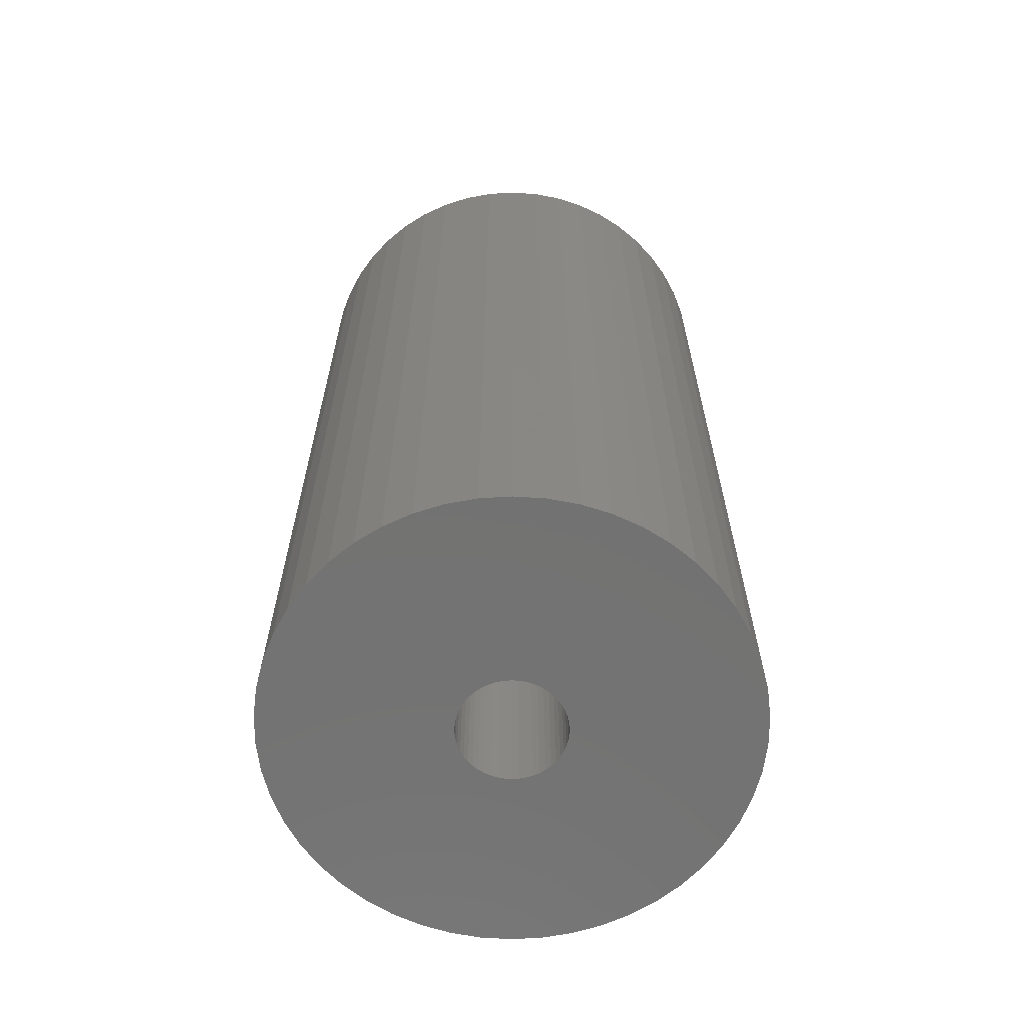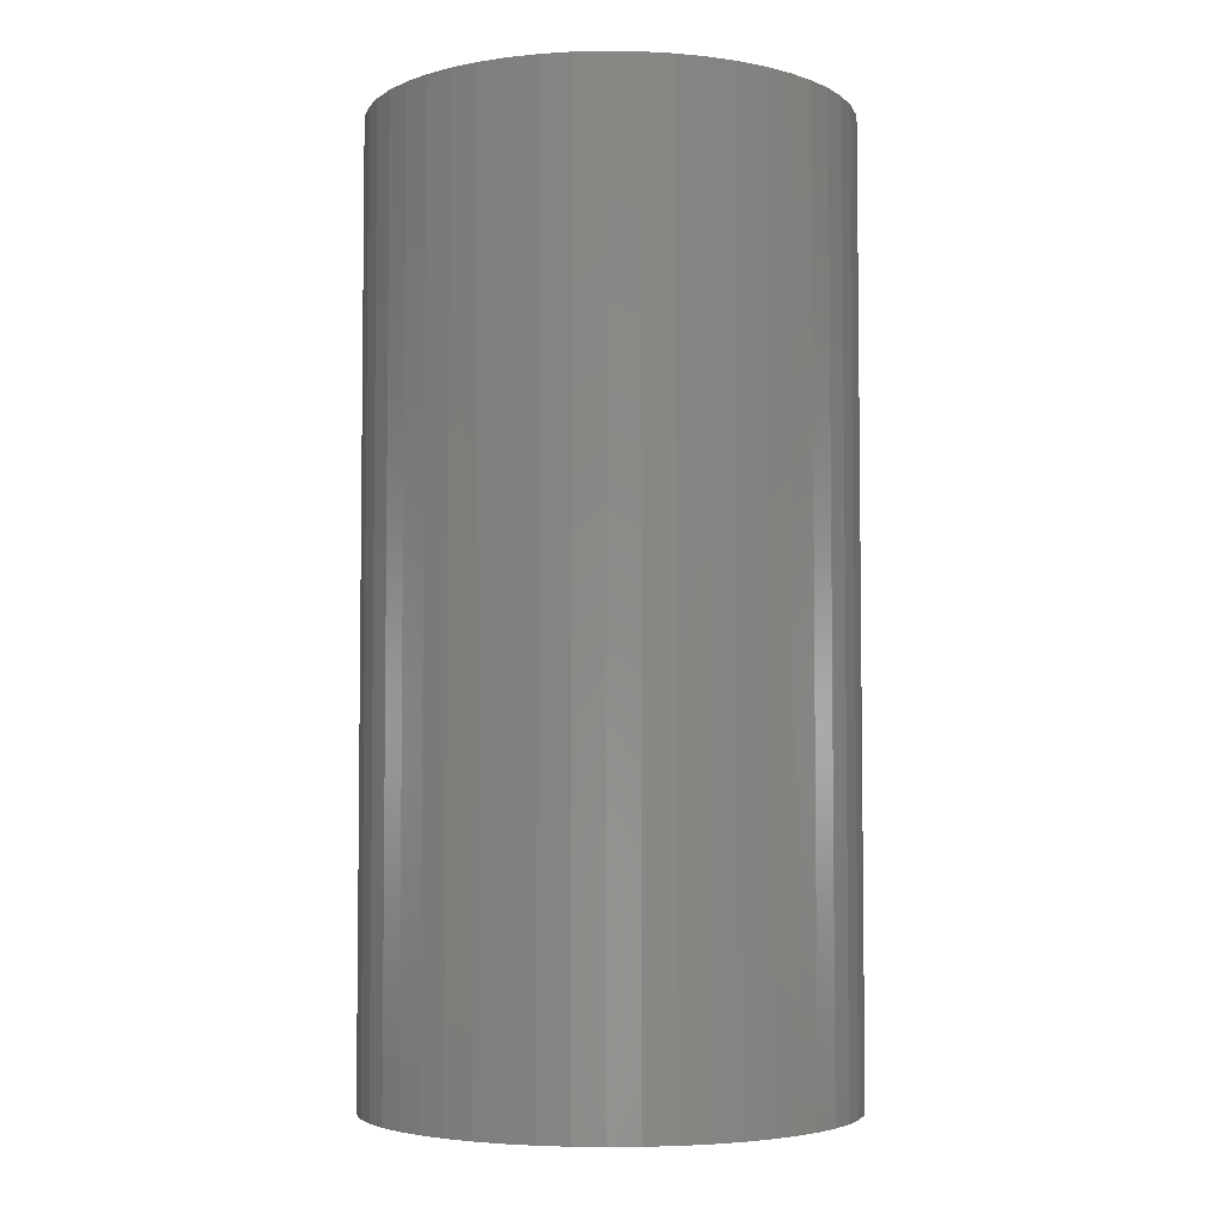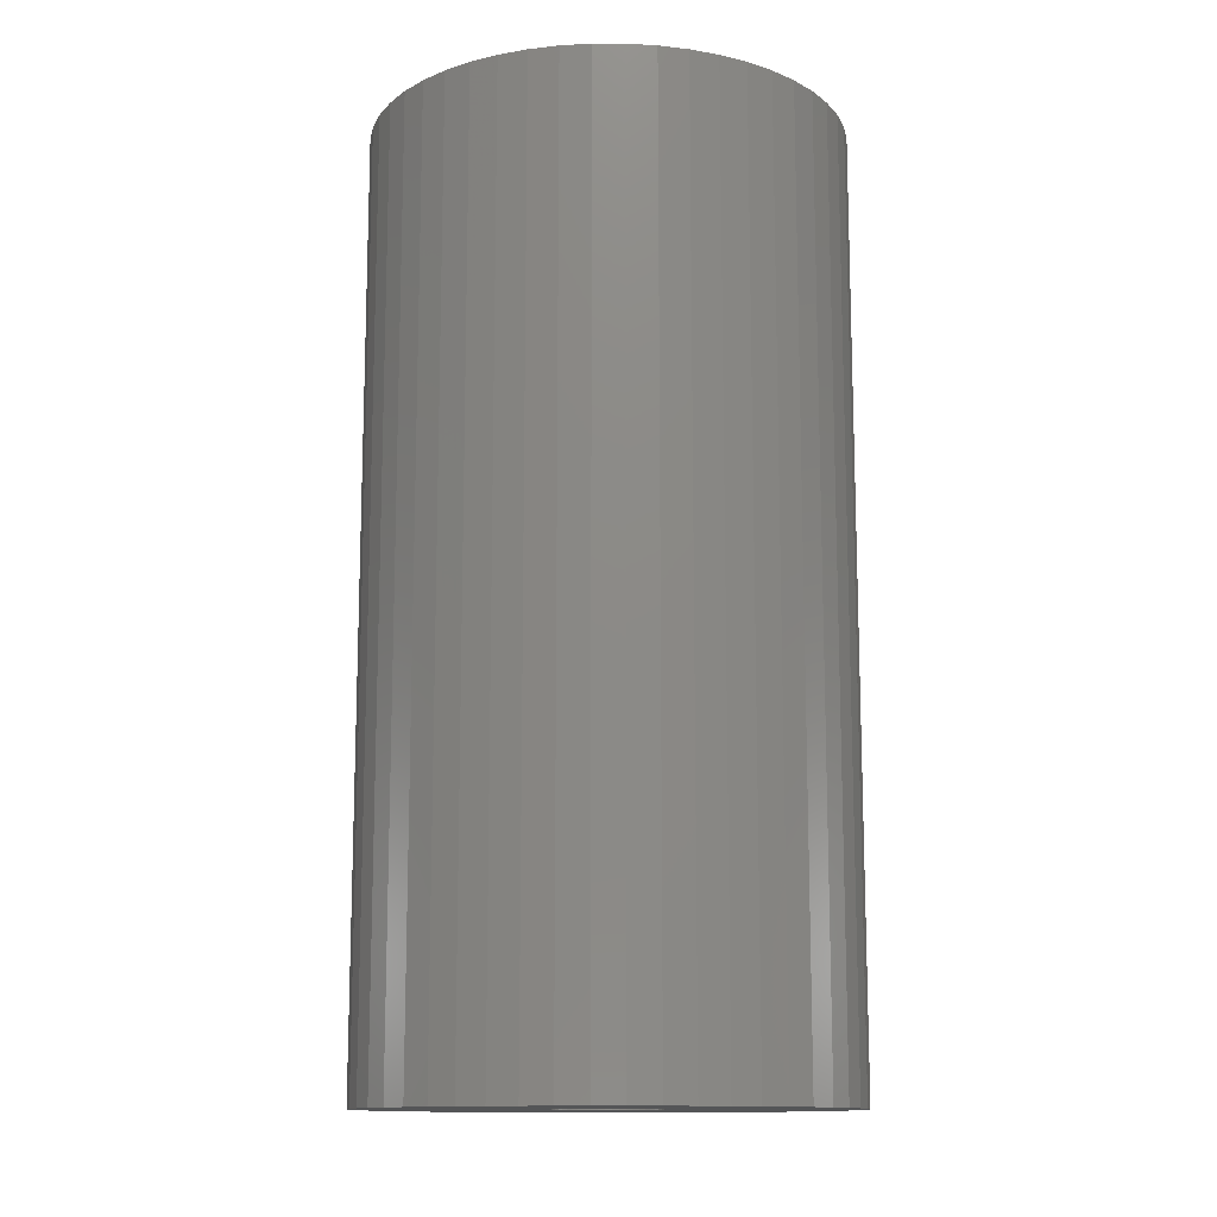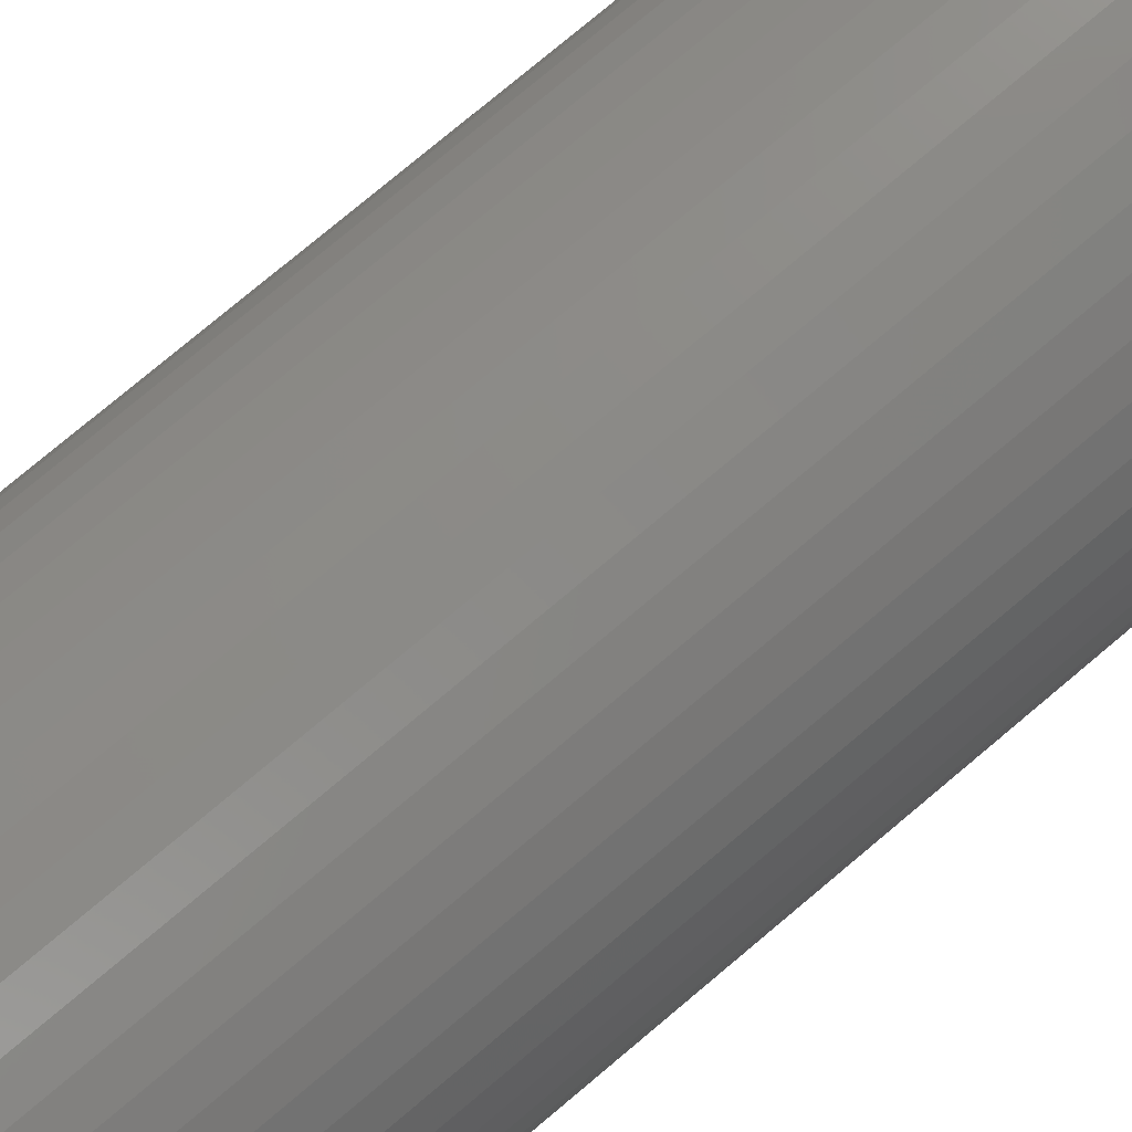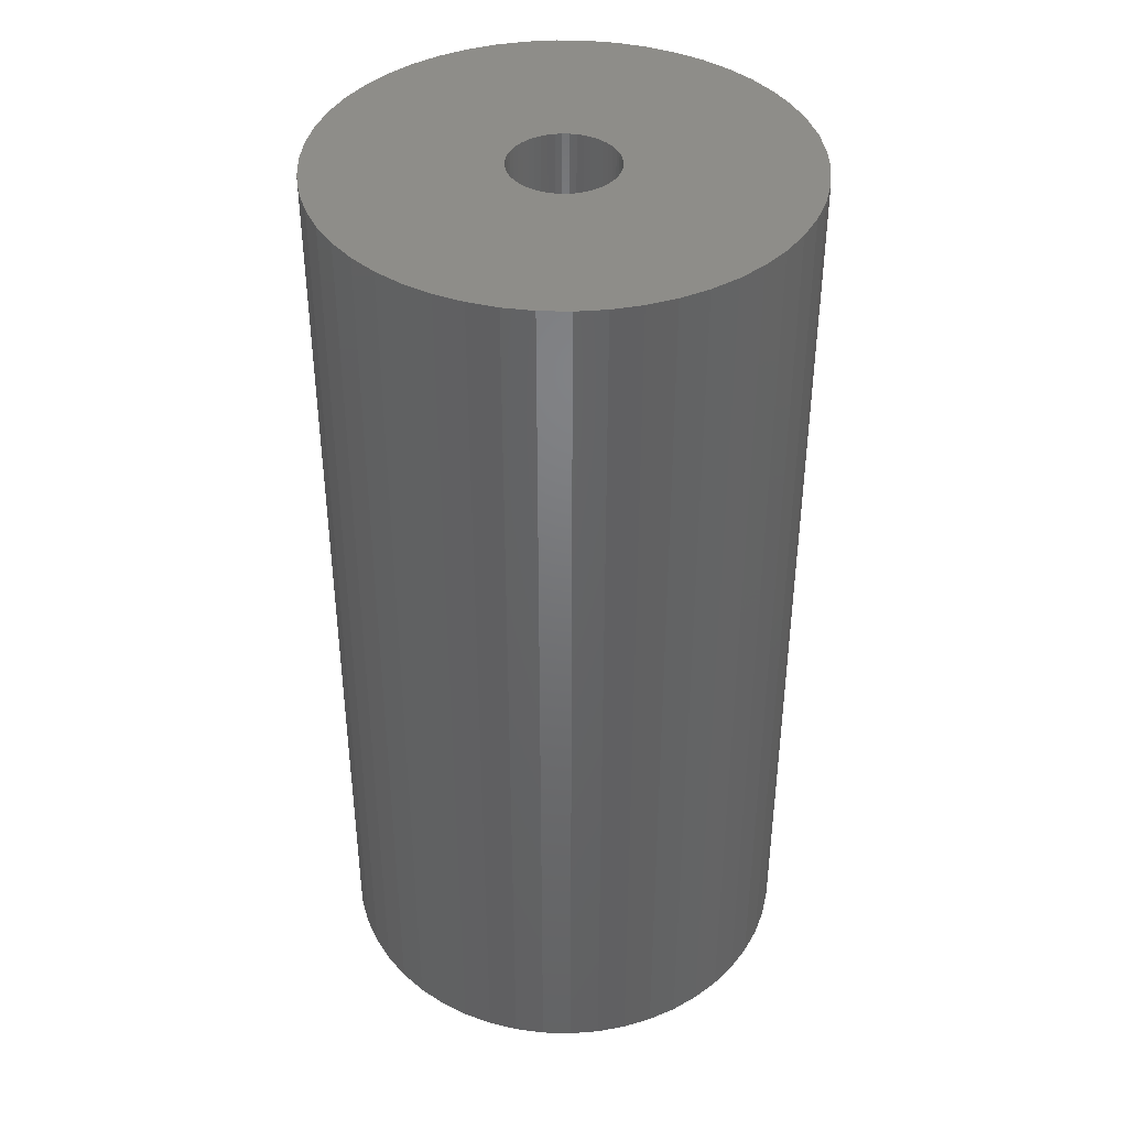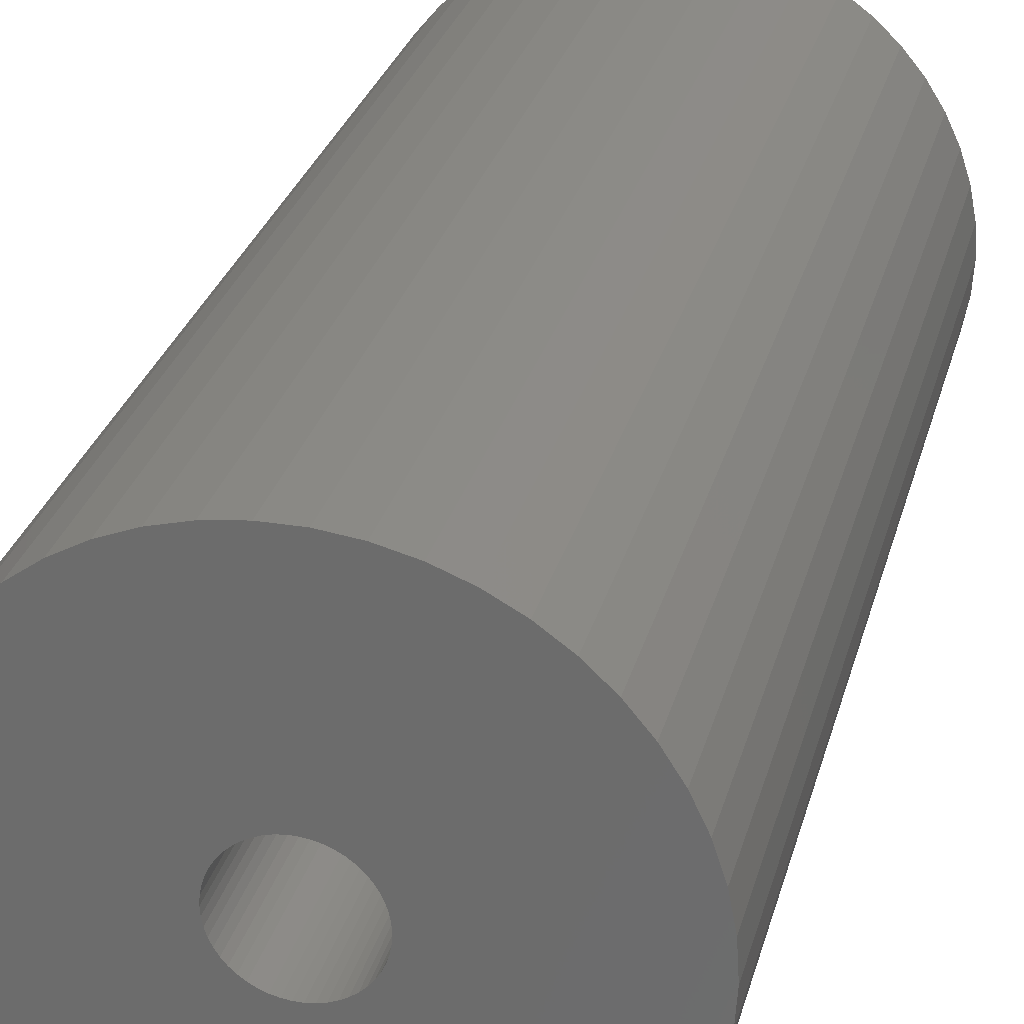
<metadata>
{"format":"stl","ext":"stl","renderer":"f3d","projection":"perspective","resolution":1024,"background":"white","views":[{"elev":-64.6,"azim":89.9,"up":"+Z"},{"elev":-4.4,"azim":-60.4,"up":"+Z"},{"elev":-12.9,"azim":136.8,"up":"+Z"},{"elev":79.6,"azim":50.2,"up":"+Y"},{"elev":40.3,"azim":73.9,"up":"+Z"},{"elev":28.2,"azim":-165.9,"up":"+Y"}]}
</metadata>
<code>
# stl→obj: 200 verts, 400 faces
v 19 0 37.5
v 18.85 2.381 -37.5
v 18.85 2.381 37.5
v 19 0 -37.5
v -19 0 -37.5
v -18.85 2.381 37.5
v -18.85 2.381 -37.5
v -19 0 37.5
v 1.193 18.96 -37.5
v -1.193 18.96 37.5
v 1.193 18.96 37.5
v -1.193 18.96 -37.5
v -1.193 -18.96 -37.5
v 1.193 -18.96 37.5
v -1.193 -18.96 37.5
v 1.193 -18.96 -37.5
v 13.85 13.01 -37.5
v 12.11 14.64 37.5
v 13.85 13.01 37.5
v 12.11 14.64 -37.5
v -12.11 14.64 -37.5
v -13.85 13.01 37.5
v -12.11 14.64 37.5
v -13.85 13.01 -37.5
v -5.871 18.07 -37.5
v -8.09 17.19 37.5
v -5.871 18.07 37.5
v -8.09 17.19 -37.5
v 17.67 6.994 37.5
v 16.65 9.153 -37.5
v 16.65 9.153 37.5
v 17.67 6.994 -37.5
v 18.4 4.725 -37.5
v 18.4 4.725 37.5
v 15.37 11.17 -37.5
v 15.37 11.17 37.5
v 8.09 17.19 -37.5
v 5.871 18.07 37.5
v 8.09 17.19 37.5
v 5.871 18.07 -37.5
v 10.18 16.04 -37.5
v 10.18 16.04 37.5
v -17.67 6.994 -37.5
v -16.65 9.153 37.5
v -16.65 9.153 -37.5
v -17.67 6.994 37.5
v -15.37 11.17 -37.5
v -15.37 11.17 37.5
v -18.4 4.725 -37.5
v -18.4 4.725 37.5
v -3.56 18.66 -37.5
v -3.56 18.66 37.5
v 5.871 -18.07 -37.5
v 8.09 -17.19 37.5
v 5.871 -18.07 37.5
v 8.09 -17.19 -37.5
v 3.56 18.66 37.5
v 3.56 18.66 -37.5
v 4.25 0 37.5
v 4.216 0.5327 37.5
v 18.85 -2.381 37.5
v 4.116 1.057 37.5
v 4.216 -0.5327 37.5
v 3.952 1.565 37.5
v 18.4 -4.725 37.5
v 3.724 2.047 37.5
v 4.116 -1.057 37.5
v 3.438 2.498 37.5
v 17.67 -6.994 37.5
v 3.098 2.909 37.5
v 3.952 -1.565 37.5
v 2.709 3.275 37.5
v 16.65 -9.153 37.5
v 2.277 3.588 37.5
v 3.724 -2.047 37.5
v 1.81 3.846 37.5
v 15.37 -11.17 37.5
v 3.438 -2.498 37.5
v 1.313 4.042 37.5
v 0.7964 4.175 37.5
v 0.2669 4.242 37.5
v -0.2669 4.242 37.5
v -0.7964 4.175 37.5
v -1.313 4.042 37.5
v -1.81 3.846 37.5
v -2.277 3.588 37.5
v -10.18 16.04 37.5
v -2.709 3.275 37.5
v -3.098 2.909 37.5
v -3.438 2.498 37.5
v 13.85 -13.01 37.5
v 3.098 -2.909 37.5
v 12.11 -14.64 37.5
v 2.709 -3.275 37.5
v 10.18 -16.04 37.5
v 2.277 -3.588 37.5
v 1.81 -3.846 37.5
v 1.313 -4.042 37.5
v 3.56 -18.66 37.5
v 0.7964 -4.175 37.5
v 0.2669 -4.242 37.5
v -0.2669 -4.242 37.5
v -0.7964 -4.175 37.5
v -3.56 -18.66 37.5
v -1.313 -4.042 37.5
v -5.871 -18.07 37.5
v -1.81 -3.846 37.5
v -8.09 -17.19 37.5
v -2.277 -3.588 37.5
v -10.18 -16.04 37.5
v -2.709 -3.275 37.5
v -12.11 -14.64 37.5
v -3.098 -2.909 37.5
v -13.85 -13.01 37.5
v -3.438 -2.498 37.5
v -15.37 -11.17 37.5
v -3.724 -2.047 37.5
v -16.65 -9.153 37.5
v -3.952 -1.565 37.5
v -17.67 -6.994 37.5
v -4.116 -1.057 37.5
v -18.4 -4.725 37.5
v -4.216 -0.5327 37.5
v -18.85 -2.381 37.5
v -4.25 0 37.5
v -3.724 2.047 37.5
v -3.952 1.565 37.5
v -4.116 1.057 37.5
v -4.216 0.5327 37.5
v -10.18 16.04 -37.5
v 18.85 -2.381 -37.5
v 10.18 -16.04 -37.5
v 12.11 -14.64 -37.5
v 13.85 -13.01 -37.5
v 18.4 -4.725 -37.5
v 4.25 0 -37.5
v 4.216 -0.5327 -37.5
v 4.116 -1.057 -37.5
v 17.67 -6.994 -37.5
v 4.216 0.5327 -37.5
v 3.952 -1.565 -37.5
v 16.65 -9.153 -37.5
v 3.724 -2.047 -37.5
v 15.37 -11.17 -37.5
v 4.116 1.057 -37.5
v 3.438 -2.498 -37.5
v 3.098 -2.909 -37.5
v 3.952 1.565 -37.5
v 2.709 -3.275 -37.5
v 2.277 -3.588 -37.5
v 3.724 2.047 -37.5
v 1.81 -3.846 -37.5
v 3.438 2.498 -37.5
v 1.313 -4.042 -37.5
v 3.56 -18.66 -37.5
v 0.7964 -4.175 -37.5
v 0.2669 -4.242 -37.5
v -0.2669 -4.242 -37.5
v -0.7964 -4.175 -37.5
v -3.56 -18.66 -37.5
v -1.313 -4.042 -37.5
v -5.871 -18.07 -37.5
v -1.81 -3.846 -37.5
v -8.09 -17.19 -37.5
v -2.277 -3.588 -37.5
v -10.18 -16.04 -37.5
v -2.709 -3.275 -37.5
v -12.11 -14.64 -37.5
v -3.098 -2.909 -37.5
v -13.85 -13.01 -37.5
v -3.438 -2.498 -37.5
v -15.37 -11.17 -37.5
v 3.098 2.909 -37.5
v 2.709 3.275 -37.5
v 2.277 3.588 -37.5
v 1.81 3.846 -37.5
v 1.313 4.042 -37.5
v 0.7964 4.175 -37.5
v 0.2669 4.242 -37.5
v -0.2669 4.242 -37.5
v -0.7964 4.175 -37.5
v -1.313 4.042 -37.5
v -1.81 3.846 -37.5
v -2.277 3.588 -37.5
v -2.709 3.275 -37.5
v -3.098 2.909 -37.5
v -3.438 2.498 -37.5
v -3.724 2.047 -37.5
v -3.952 1.565 -37.5
v -4.116 1.057 -37.5
v -4.216 0.5327 -37.5
v -4.25 0 -37.5
v -3.724 -2.047 -37.5
v -16.65 -9.153 -37.5
v -3.952 -1.565 -37.5
v -17.67 -6.994 -37.5
v -4.116 -1.057 -37.5
v -18.4 -4.725 -37.5
v -4.216 -0.5327 -37.5
v -18.85 -2.381 -37.5
f 1 2 3
f 2 1 4
f 5 6 7
f 6 5 8
f 9 10 11
f 10 9 12
f 13 14 15
f 14 13 16
f 17 18 19
f 18 17 20
f 21 22 23
f 22 21 24
f 25 26 27
f 26 25 28
f 29 30 31
f 30 29 32
f 3 33 34
f 33 3 2
f 31 35 36
f 35 31 30
f 37 38 39
f 38 37 40
f 41 39 42
f 39 41 37
f 43 44 45
f 44 43 46
f 47 22 24
f 22 47 48
f 49 46 43
f 46 49 50
f 51 27 52
f 27 51 25
f 53 54 55
f 54 53 56
f 34 32 29
f 32 34 33
f 36 17 19
f 17 36 35
f 40 57 38
f 57 40 58
f 58 11 57
f 11 58 9
f 20 42 18
f 42 20 41
f 45 48 47
f 48 45 44
f 7 50 49
f 50 7 6
f 59 1 3
f 60 3 34
f 1 59 61
f 62 34 29
f 63 61 59
f 64 29 31
f 61 63 65
f 66 31 36
f 67 65 63
f 68 36 19
f 65 67 69
f 70 19 18
f 71 69 67
f 72 18 42
f 69 71 73
f 74 42 39
f 75 73 71
f 76 39 38
f 73 75 77
f 78 77 75
f 3 60 59
f 34 62 60
f 29 64 62
f 31 66 64
f 79 38 57
f 36 68 66
f 19 70 68
f 18 72 70
f 42 74 72
f 39 76 74
f 38 79 76
f 80 57 11
f 57 80 79
f 11 81 80
f 11 82 81
f 10 82 11
f 82 10 83
f 52 83 10
f 83 52 84
f 27 84 52
f 84 27 85
f 26 85 27
f 85 26 86
f 87 86 26
f 86 87 88
f 23 88 87
f 88 23 89
f 22 89 23
f 89 22 90
f 48 90 22
f 77 78 91
f 92 91 78
f 91 92 93
f 94 93 92
f 93 94 95
f 96 95 94
f 95 96 54
f 97 54 96
f 54 97 55
f 98 55 97
f 55 98 99
f 100 99 98
f 99 100 14
f 101 14 100
f 102 14 101
f 15 102 103
f 102 15 14
f 104 103 105
f 106 105 107
f 108 107 109
f 110 109 111
f 112 111 113
f 114 113 115
f 103 104 15
f 116 115 117
f 118 117 119
f 120 119 121
f 122 121 123
f 124 123 125
f 90 48 126
f 105 106 104
f 44 126 48
f 107 108 106
f 126 44 127
f 109 110 108
f 46 127 44
f 111 112 110
f 127 46 128
f 113 114 112
f 50 128 46
f 115 116 114
f 128 50 129
f 117 118 116
f 6 129 50
f 119 120 118
f 129 6 125
f 121 122 120
f 8 125 6
f 123 124 122
f 125 8 124
f 28 87 26
f 87 28 130
f 130 23 87
f 23 130 21
f 12 52 10
f 52 12 51
f 61 4 1
f 4 61 131
f 56 95 54
f 95 56 132
f 133 91 93
f 91 133 134
f 65 131 61
f 131 65 135
f 136 4 131
f 137 131 135
f 4 136 2
f 138 135 139
f 140 2 136
f 141 139 142
f 2 140 33
f 143 142 144
f 145 33 140
f 146 144 134
f 33 145 32
f 147 134 133
f 148 32 145
f 149 133 132
f 32 148 30
f 150 132 56
f 151 30 148
f 152 56 53
f 30 151 35
f 153 35 151
f 131 137 136
f 135 138 137
f 139 141 138
f 142 143 141
f 154 53 155
f 144 146 143
f 134 147 146
f 133 149 147
f 132 150 149
f 56 152 150
f 53 154 152
f 156 155 16
f 155 156 154
f 16 157 156
f 16 158 157
f 13 158 16
f 158 13 159
f 160 159 13
f 159 160 161
f 162 161 160
f 161 162 163
f 164 163 162
f 163 164 165
f 166 165 164
f 165 166 167
f 168 167 166
f 167 168 169
f 170 169 168
f 169 170 171
f 172 171 170
f 35 153 17
f 173 17 153
f 17 173 20
f 174 20 173
f 20 174 41
f 175 41 174
f 41 175 37
f 176 37 175
f 37 176 40
f 177 40 176
f 40 177 58
f 178 58 177
f 58 178 9
f 179 9 178
f 180 9 179
f 12 180 181
f 180 12 9
f 51 181 182
f 25 182 183
f 28 183 184
f 130 184 185
f 21 185 186
f 24 186 187
f 181 51 12
f 47 187 188
f 45 188 189
f 43 189 190
f 49 190 191
f 7 191 192
f 171 172 193
f 182 25 51
f 194 193 172
f 183 28 25
f 193 194 195
f 184 130 28
f 196 195 194
f 185 21 130
f 195 196 197
f 186 24 21
f 198 197 196
f 187 47 24
f 197 198 199
f 188 45 47
f 200 199 198
f 189 43 45
f 199 200 192
f 190 49 43
f 5 192 200
f 191 7 49
f 192 5 7
f 91 144 77
f 144 91 134
f 73 139 69
f 139 73 142
f 196 122 198
f 122 196 120
f 155 55 99
f 55 155 53
f 16 99 14
f 99 16 155
f 77 142 73
f 142 77 144
f 132 93 95
f 93 132 133
f 69 135 65
f 135 69 139
f 160 15 104
f 15 160 13
f 164 106 108
f 106 164 162
f 162 104 106
f 104 162 160
f 170 116 172
f 116 170 114
f 170 112 114
f 112 170 168
f 194 120 196
f 120 194 118
f 198 124 200
f 124 198 122
f 200 8 5
f 8 200 124
f 172 118 194
f 118 172 116
f 166 108 110
f 108 166 164
f 168 110 112
f 110 168 166
f 136 60 140
f 60 136 59
f 125 191 129
f 191 125 192
f 180 81 82
f 81 180 179
f 157 102 101
f 102 157 158
f 174 70 72
f 70 174 173
f 186 88 89
f 88 186 185
f 183 84 85
f 84 183 182
f 141 67 138
f 67 141 71
f 148 66 151
f 66 148 64
f 140 62 145
f 62 140 60
f 151 68 153
f 68 151 66
f 177 76 79
f 76 177 176
f 178 79 80
f 79 178 177
f 175 72 74
f 72 175 174
f 127 188 126
f 188 127 189
f 128 189 127
f 189 128 190
f 184 85 86
f 85 184 183
f 181 82 83
f 82 181 180
f 156 101 100
f 101 156 157
f 145 64 148
f 64 145 62
f 153 70 173
f 70 153 68
f 179 80 81
f 80 179 178
f 176 74 76
f 74 176 175
f 126 187 90
f 187 126 188
f 90 186 89
f 186 90 187
f 129 190 128
f 190 129 191
f 185 86 88
f 86 185 184
f 182 83 84
f 83 182 181
f 146 75 143
f 75 146 78
f 138 63 137
f 63 138 67
f 149 96 94
f 96 149 150
f 143 71 141
f 71 143 75
f 137 59 136
f 59 137 63
f 115 193 117
f 193 115 171
f 119 197 121
f 197 119 195
f 147 94 92
f 94 147 149
f 154 100 98
f 100 154 156
f 150 97 96
f 97 150 152
f 152 98 97
f 98 152 154
f 161 107 105
f 107 161 163
f 159 105 103
f 105 159 161
f 167 113 111
f 113 167 169
f 113 171 115
f 171 113 169
f 117 195 119
f 195 117 193
f 121 199 123
f 199 121 197
f 123 192 125
f 192 123 199
f 147 78 146
f 78 147 92
f 165 111 109
f 111 165 167
f 163 109 107
f 109 163 165
f 158 103 102
f 103 158 159

</code>
